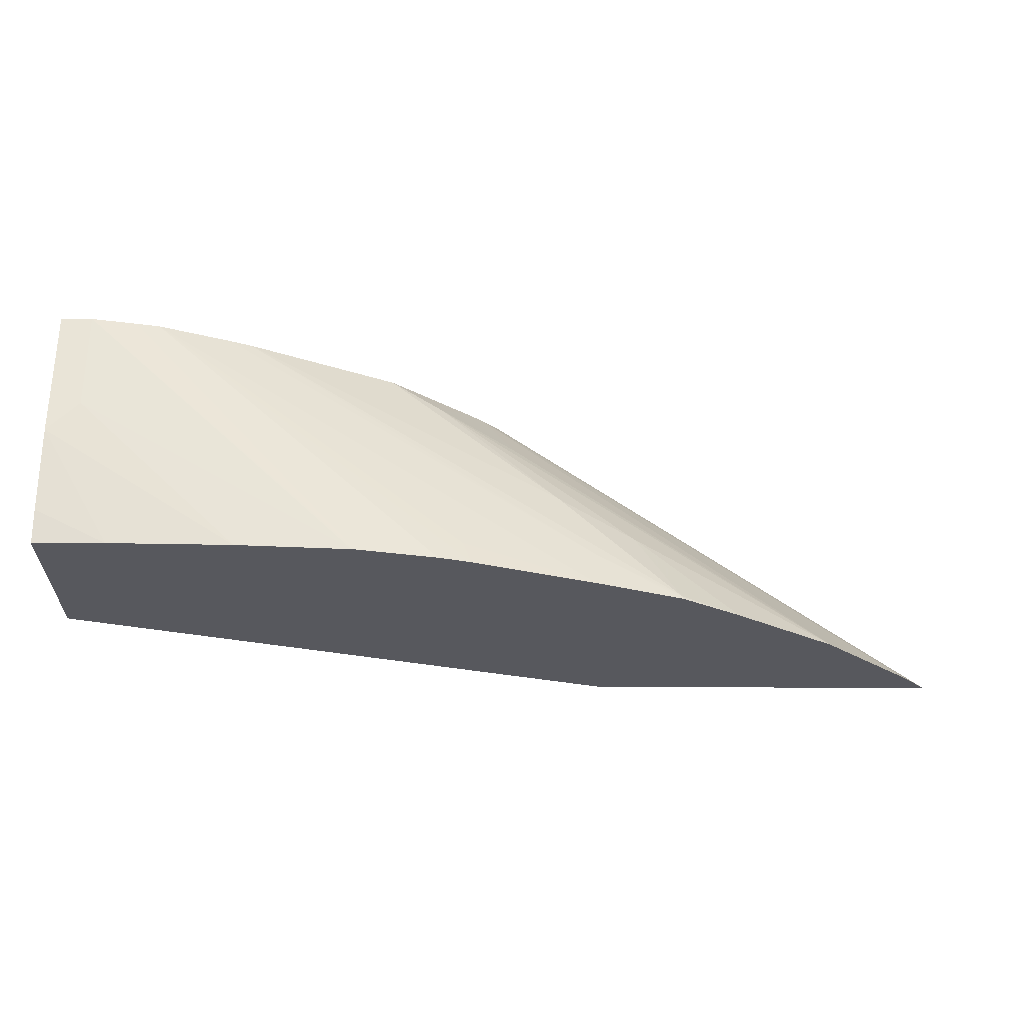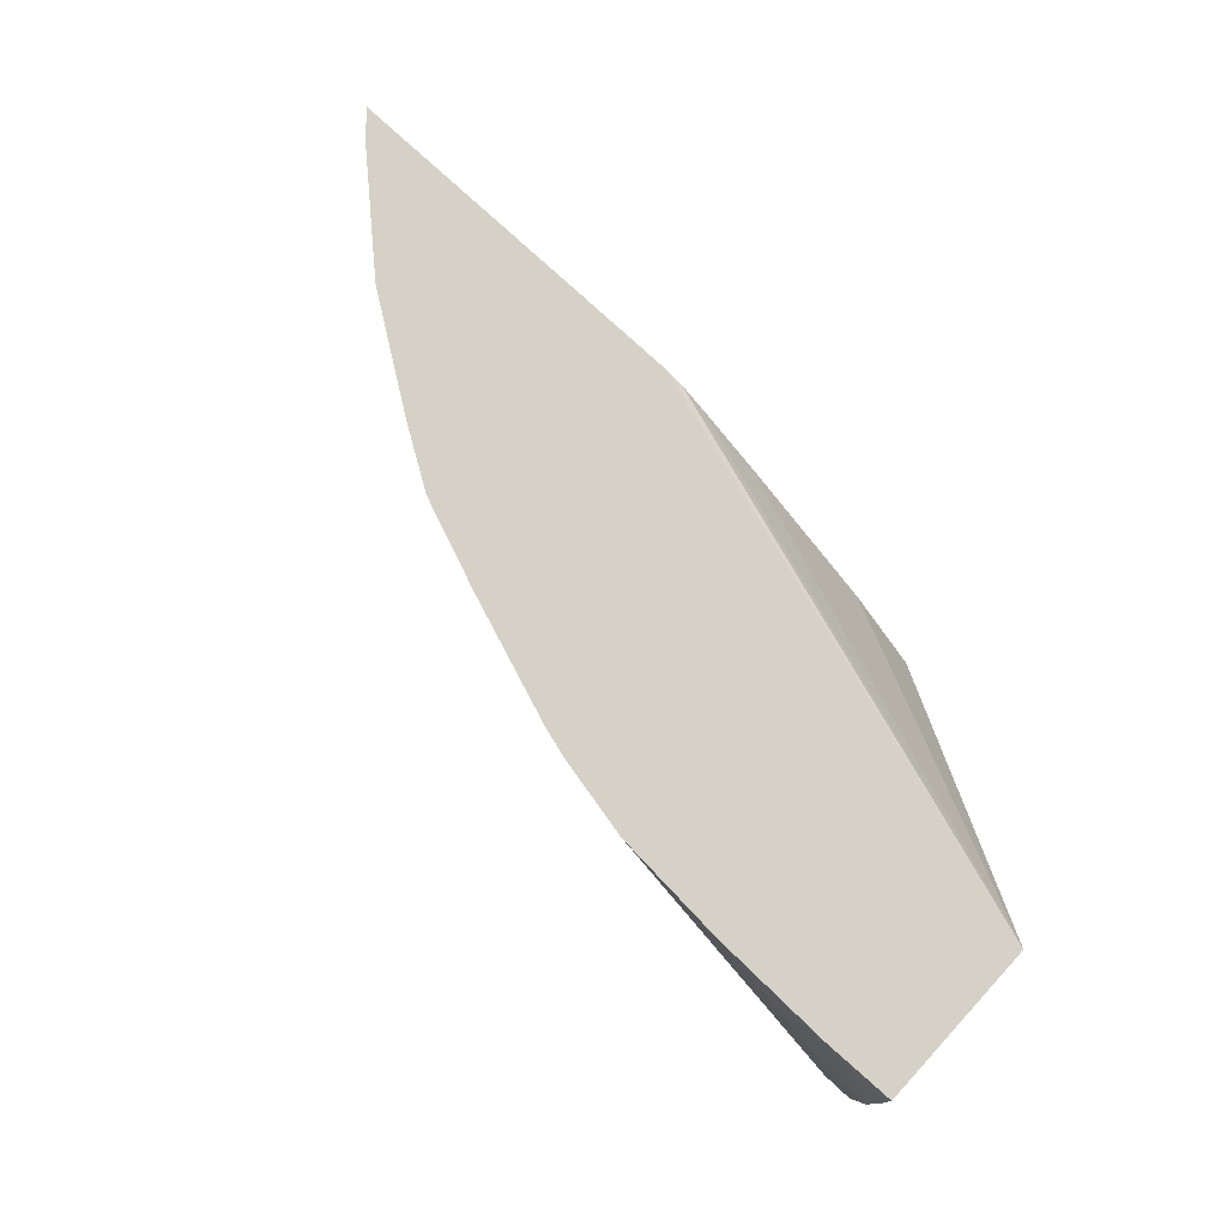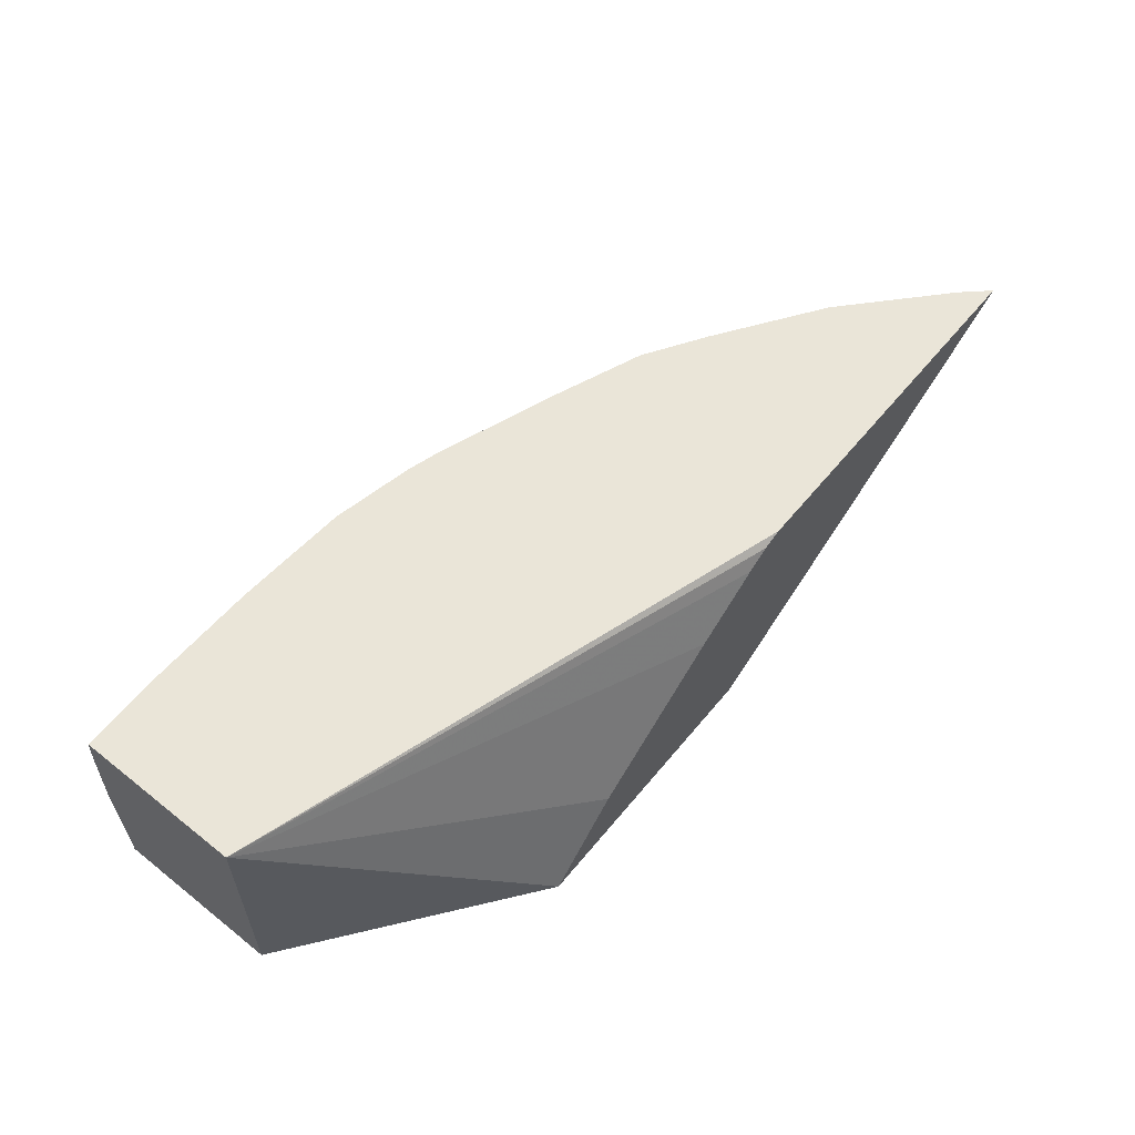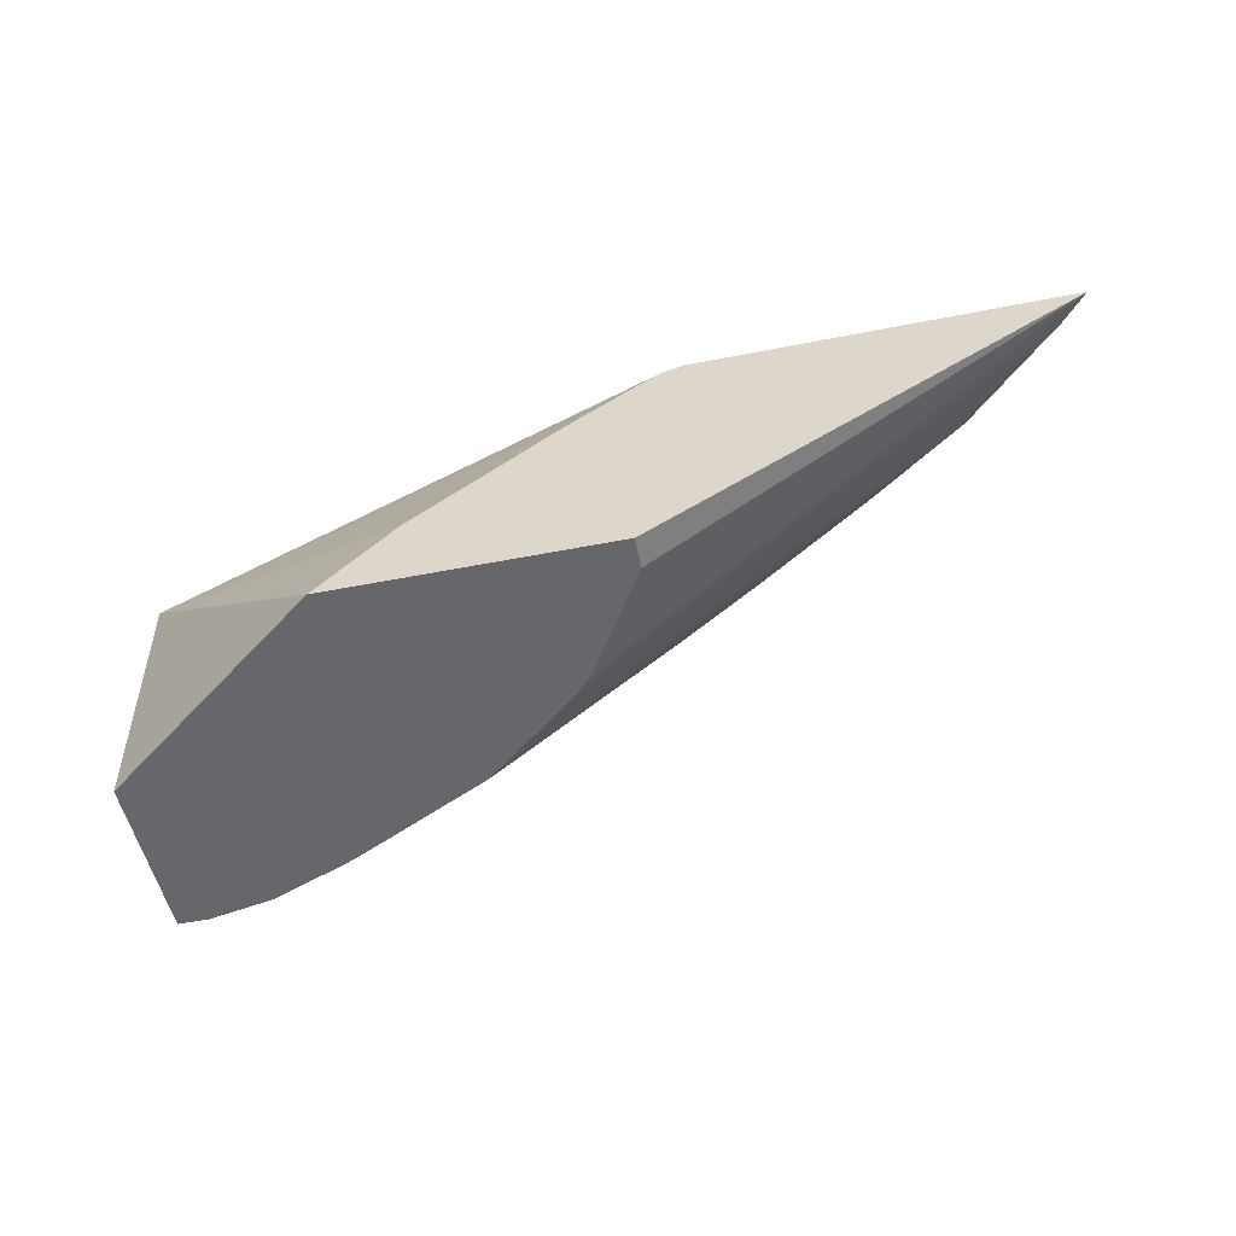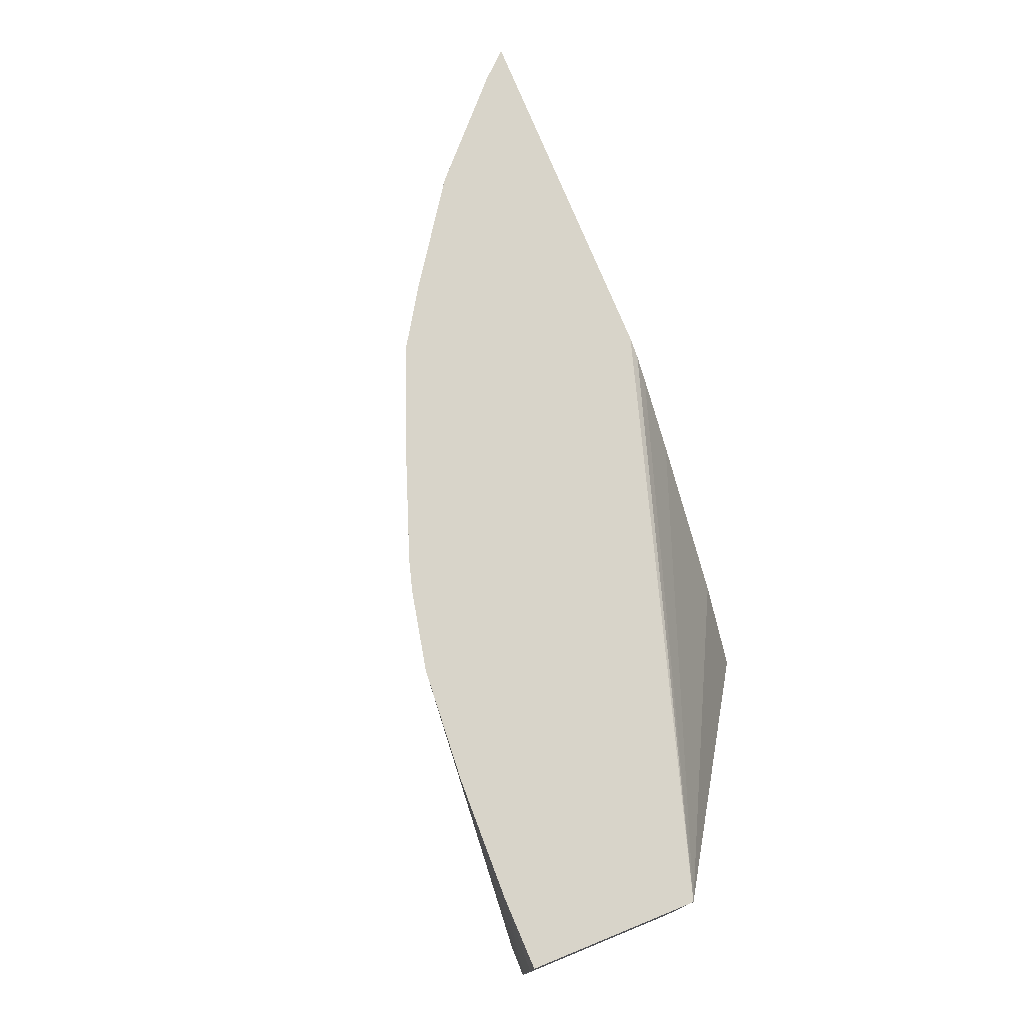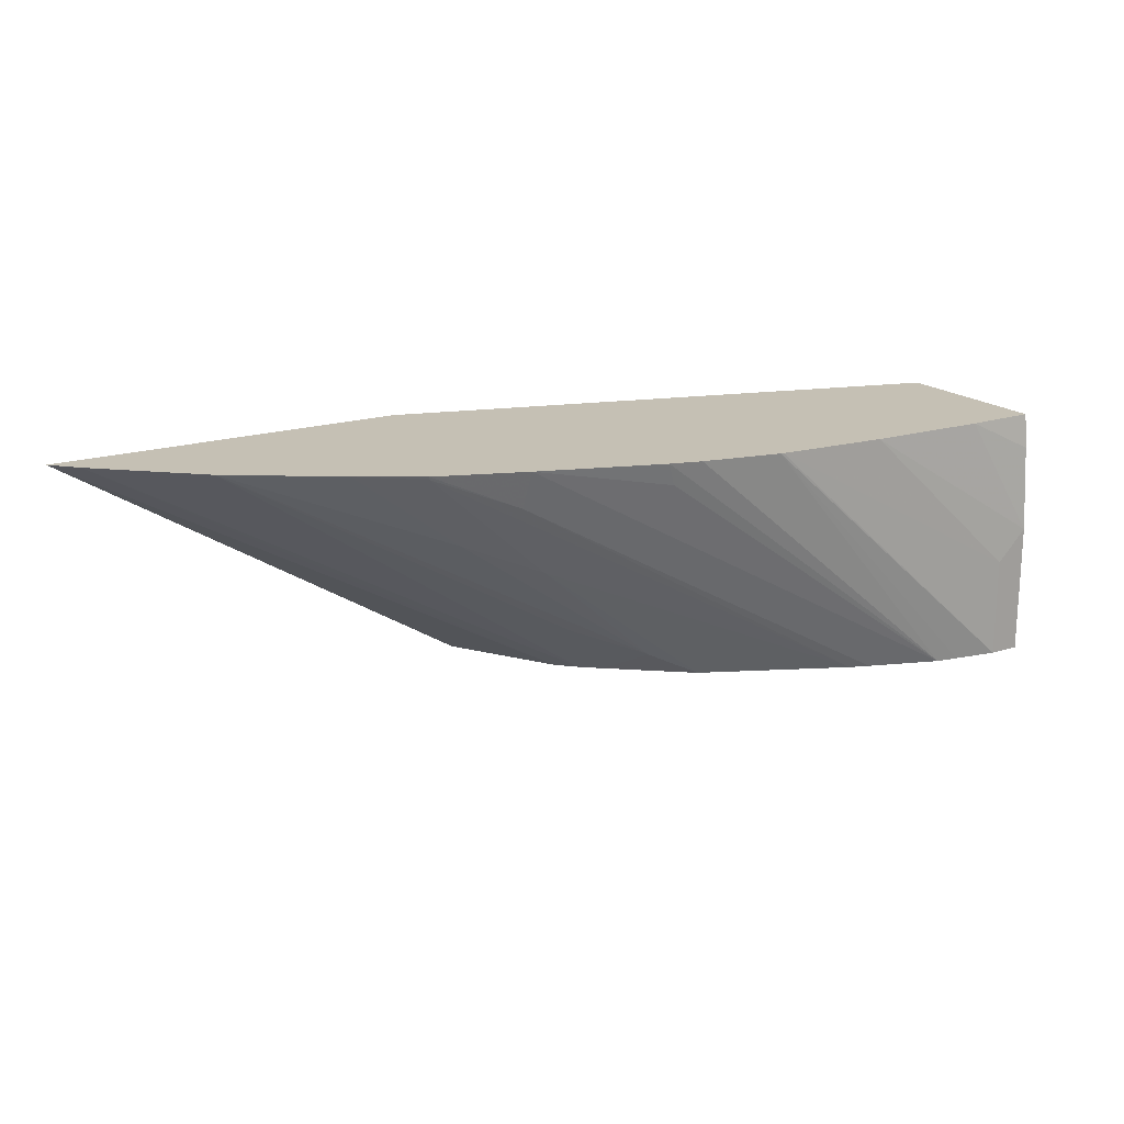
<metadata>
{"format":"obj","ext":"obj","renderer":"f3d","projection":"perspective","resolution":1024,"background":"white","views":[{"elev":61.2,"azim":-179.7,"up":"+Z"},{"elev":79.3,"azim":42.5,"up":"+Y"},{"elev":59.6,"azim":129.2,"up":"+Y"},{"elev":-52.2,"azim":-168.0,"up":"+Y"},{"elev":75.0,"azim":67.9,"up":"+Y"},{"elev":18.4,"azim":-31.6,"up":"+Y"}]}
</metadata>
<code>
v -0.06635 0.1998 0.01311
v -0.06611 0.1998 0.01337
v -0.06278 0.1998 0.01311
v -0.06233 0.1974 0.01311
v -0.06232 0.1974 0.01341
v -0.06168 0.1974 0.01443
v -0.06516 0.1998 0.01424
v -0.0615 0.1974 0.01461
v -0.06267 0.1998 0.01311
v -0.05731 0.1998 0.01479
v -0.0596 0.1974 0.01311
v -0.06308 0.199 0.01504
v -0.06414 0.1998 0.01493
v -0.06185 0.1979 0.01496
v -0.06108 0.1976 0.01525
v -0.06132 0.1974 0.01476
v -0.06259 0.1998 0.01311
v -0.05731 0.1998 0.01642
v -0.05731 0.1974 0.01484
v -0.06034 0.1981 0.01311
v -0.06172 0.1992 0.01311
v -0.06237 0.1996 0.01311
v -0.06231 0.1987 0.01529
v -0.06352 0.1998 0.0153
v -0.06354 0.1998 0.01531
v -0.06056 0.1974 0.01537
v -0.05731 0.1995 0.01646
v -0.05801 0.1998 0.01644
v -0.05731 0.1974 0.01652
v -0.05915 0.1974 0.01606
v -0.06267 0.1995 0.0155
v -0.06266 0.1998 0.01565
v -0.05731 0.1987 0.01652
v -0.05921 0.1998 0.01641
v -0.05762 0.1974 0.01652
v -0.05896 0.1974 0.01614
v -0.05827 0.1974 0.0164
v -0.06136 0.1996 0.01604
v -0.06144 0.1998 0.01608
v -0.05762 0.1983 0.01652
v -0.06032 0.1998 0.01634
v -0.05805 0.1974 0.01644
v -0.06035 0.1998 0.01633
v -0.06113 0.1998 0.01617
f 1 2 7
f 1 7 13
f 1 13 25
f 1 25 32
f 1 32 39
f 1 39 44
f 1 44 43
f 1 43 41
f 1 41 34
f 1 34 28
f 1 28 18
f 1 18 10
f 1 10 3
f 1 3 9
f 1 9 17
f 1 17 22
f 1 22 21
f 1 21 20
f 1 20 11
f 1 11 4
f 1 4 5
f 1 5 6
f 1 6 2
f 2 6 8
f 2 8 7
f 3 10 9
f 4 11 19
f 4 19 29
f 4 29 35
f 4 35 42
f 4 42 37
f 4 37 36
f 4 36 30
f 4 30 26
f 4 26 16
f 4 16 8
f 4 8 6
f 4 6 5
f 7 12 13
f 7 8 14
f 7 14 15
f 7 15 12
f 8 16 15
f 8 15 14
f 9 10 17
f 10 18 27
f 10 27 33
f 10 33 29
f 10 29 19
f 10 19 11
f 10 11 20
f 10 20 21
f 10 21 22
f 10 22 17
f 12 23 24
f 12 24 13
f 12 15 23
f 13 24 25
f 15 26 23
f 15 16 26
f 18 28 27
f 23 26 30
f 23 30 24
f 24 30 31
f 24 31 25
f 25 31 32
f 27 28 33
f 28 34 33
f 29 33 40
f 29 40 35
f 30 36 31
f 31 36 37
f 31 37 32
f 32 37 38
f 32 38 39
f 33 34 40
f 34 41 40
f 35 40 41
f 35 41 43
f 35 43 42
f 37 42 43
f 37 43 44
f 37 44 39
f 37 39 38

</code>
